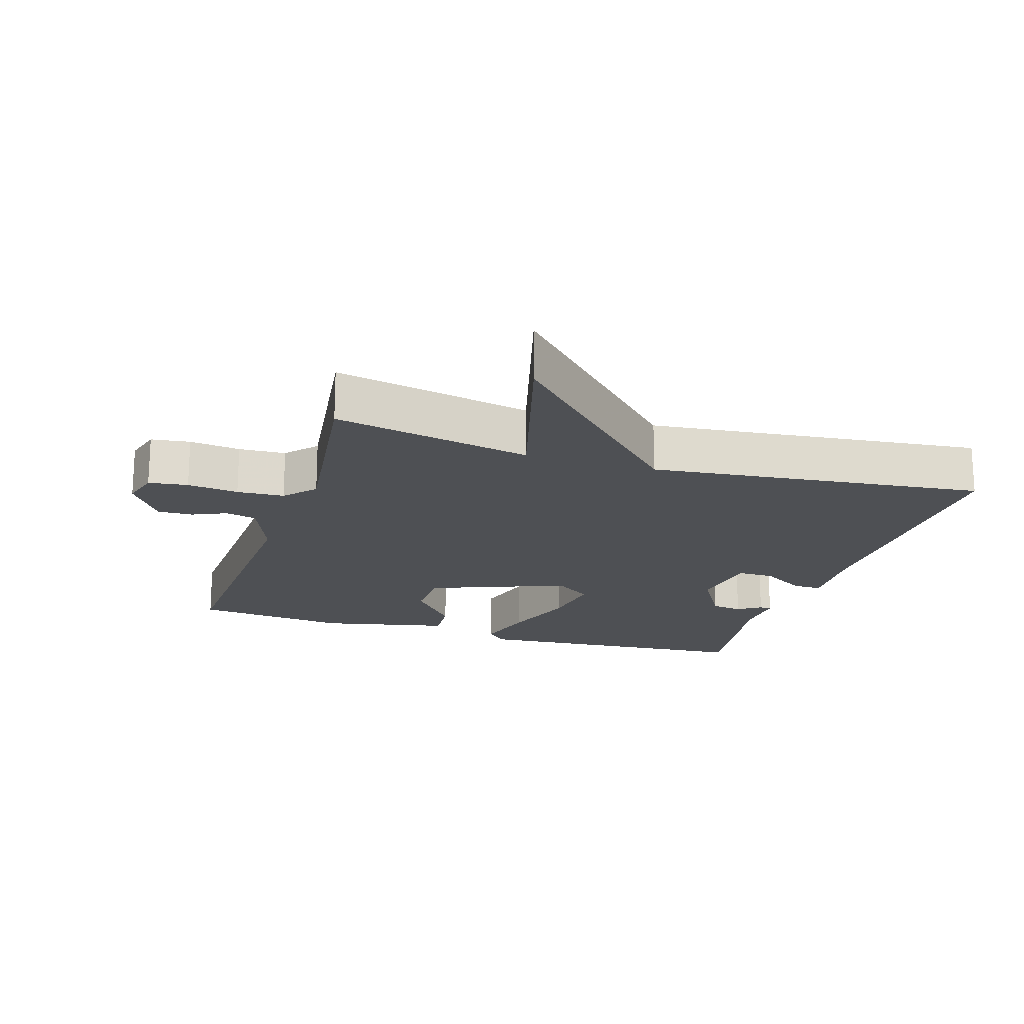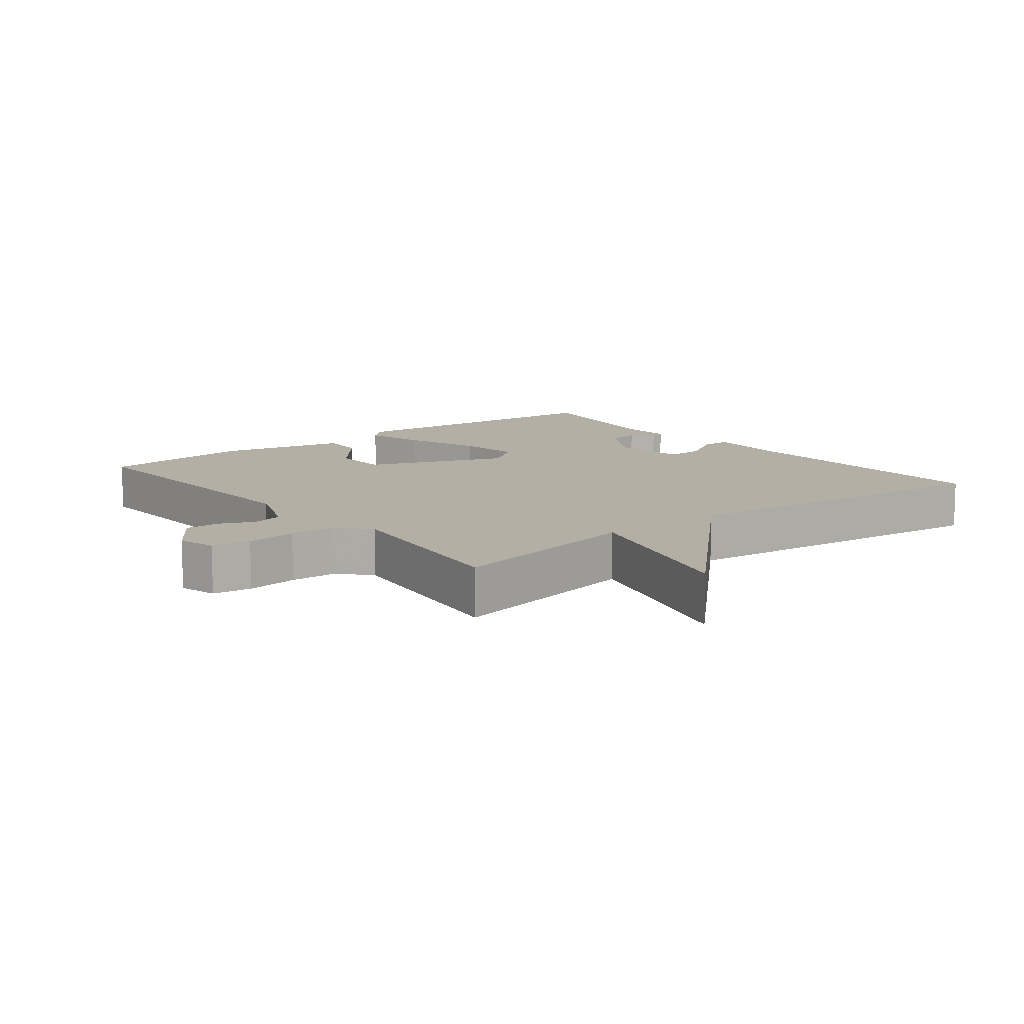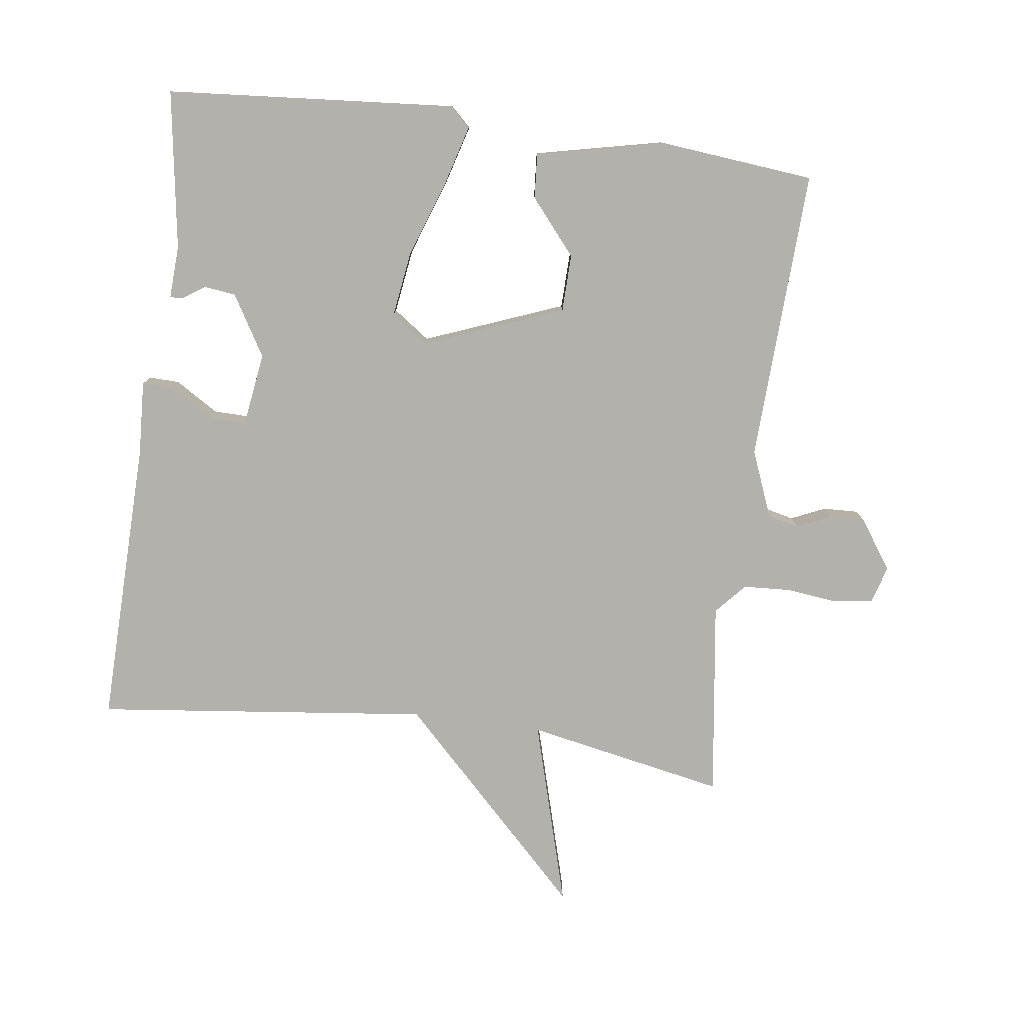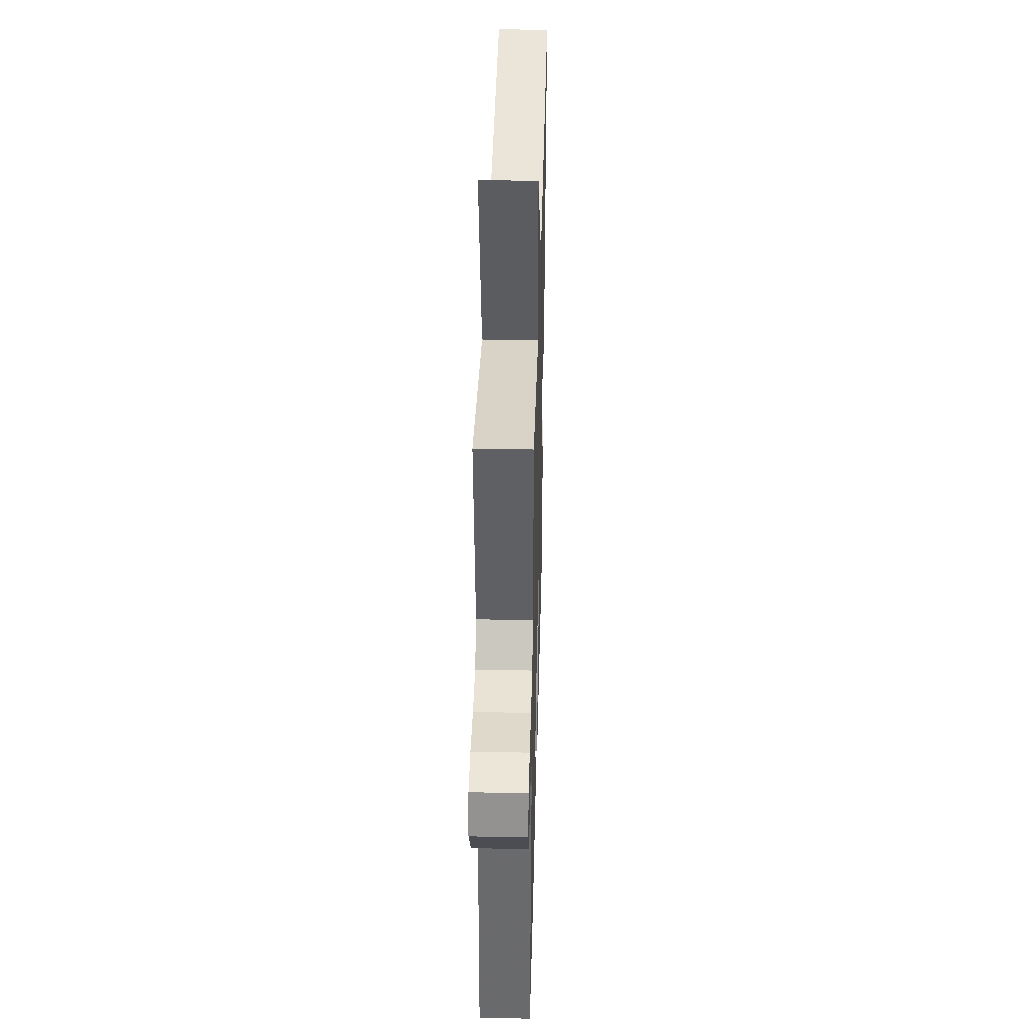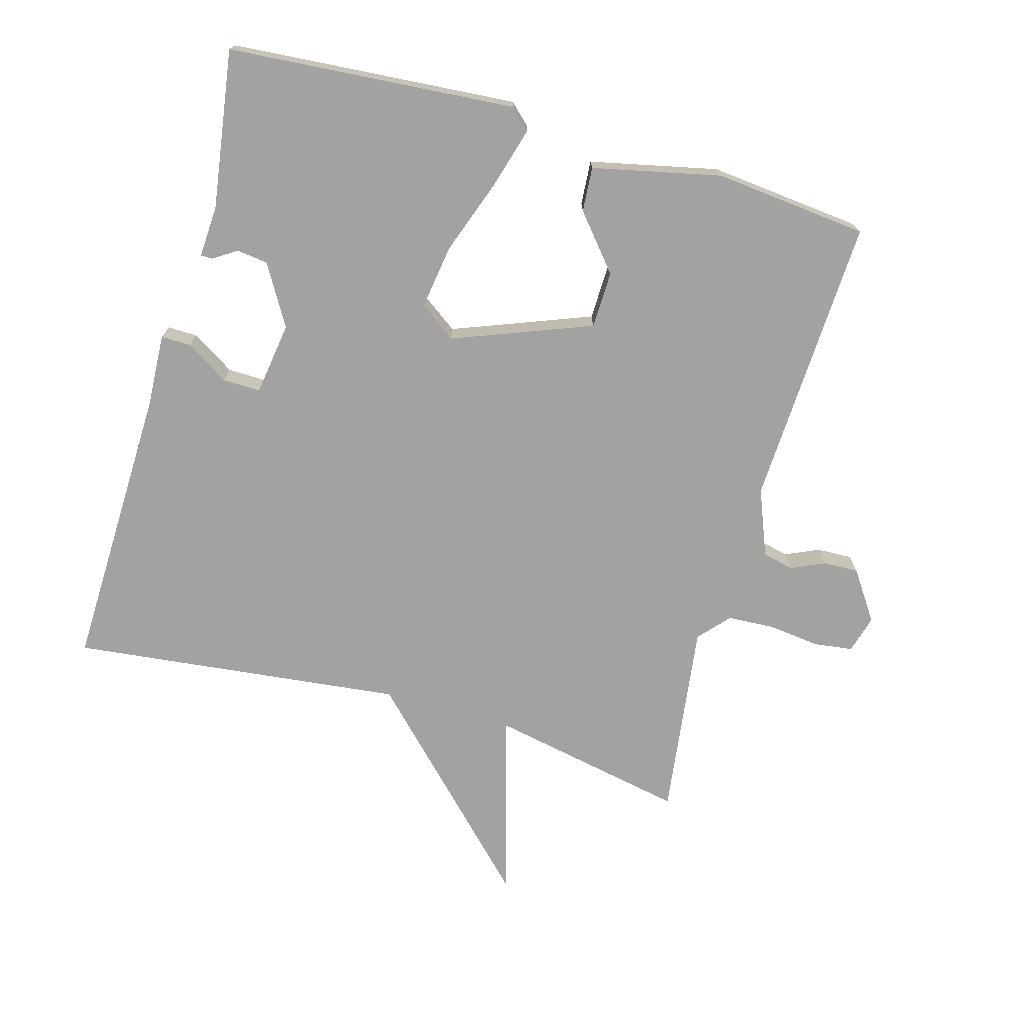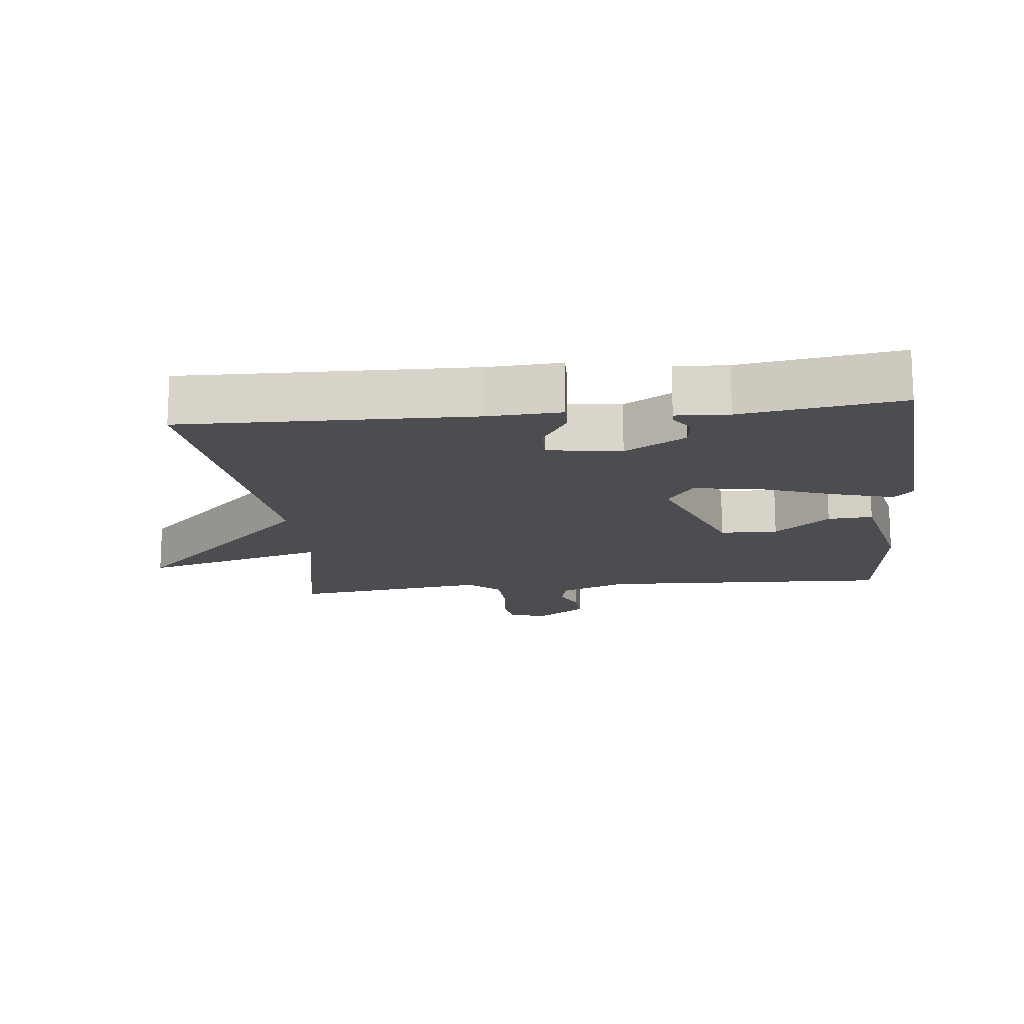
<metadata>
{"format":"obj","ext":"obj","renderer":"f3d","projection":"perspective","resolution":1024,"background":"white","views":[{"elev":-18.8,"azim":-17.6,"up":"+Y"},{"elev":11.3,"azim":-38.5,"up":"+Y"},{"elev":-79.0,"azim":172.4,"up":"+Y"},{"elev":39.0,"azim":-88.5,"up":"+Z"},{"elev":-72.7,"azim":164.0,"up":"+Y"},{"elev":-15.6,"azim":96.0,"up":"+Y"}]}
</metadata>
<code>
v -0.5 0.07 -0.5
v -0.482 0.07 -0.061
v -0.522 0.07 0.039
v -0.569 0.07 0.05
v -0.62 0.07 0.027
v -0.673 0.07 0.025
v -0.724 0.07 0.099
v -0.708 0.07 0.156
v -0.649 0.07 0.164
v -0.572 0.07 0.155
v -0.501 0.07 0.159
v -0.46 0.07 0.205
v -0.5 0.07 0.5
v -0.201 0.07 0.442
v -0.281 0.07 0.722
v -0.001 0.07 0.442
v 0.5 0.07 0.5
v 0.491 0.07 0.069
v 0.497 0.07 -0.042
v 0.452 0.07 -0.041
v 0.387 0.07 -0.001
v 0.33 0.07 0
v 0.314 0.07 -0.11
v 0.368 0.07 -0.201
v 0.415 0.07 -0.207
v 0.45 0.07 -0.184
v 0.468 0.07 -0.184
v 0.464 0.07 -0.263
v 0.5 0.07 -0.5
v 0.067 0.07 -0.535
v 0.036 0.07 -0.506
v 0.062 0.07 -0.414
v 0.102 0.07 -0.3
v 0.116 0.07 -0.203
v 0.061 0.07 -0.164
v -0.147 0.07 -0.245
v -0.149 0.07 -0.331
v -0.08 0.07 -0.413
v -0.075 0.07 -0.48
v -0.268 0.07 -0.523
v -0.5 0 -0.5
v -0.482 0 -0.061
v -0.522 0 0.039
v -0.569 0 0.05
v -0.62 0 0.027
v -0.673 0 0.025
v -0.724 0 0.099
v -0.708 0 0.156
v -0.649 0 0.164
v -0.572 0 0.155
v -0.501 0 0.159
v -0.46 0 0.205
v -0.5 0 0.5
v -0.201 0 0.442
v -0.281 0 0.722
v -0.001 0 0.442
v 0.5 0 0.5
v 0.491 0 0.069
v 0.497 0 -0.042
v 0.452 0 -0.041
v 0.387 0 -0.001
v 0.33 0 0
v 0.314 0 -0.11
v 0.368 0 -0.201
v 0.415 0 -0.207
v 0.45 0 -0.184
v 0.468 0 -0.184
v 0.464 0 -0.263
v 0.5 0 -0.5
v 0.067 0 -0.535
v 0.036 0 -0.506
v 0.062 0 -0.414
v 0.102 0 -0.3
v 0.116 0 -0.203
v 0.061 0 -0.164
v -0.147 0 -0.245
v -0.149 0 -0.331
v -0.08 0 -0.413
v -0.075 0 -0.48
v -0.268 0 -0.523
f 40 1 2
f 39 40 2
f 38 39 2
f 37 38 2
f 36 37 2 3
f 35 36 3
f 31 32 33
f 30 31 33
f 29 30 33
f 28 29 33
f 28 33 34
f 25 26 27 28
f 28 34 35
f 25 28 35
f 24 25 35
f 18 19 20 21
f 18 21 22
f 17 18 22
f 16 17 22
f 16 22 23
f 15 16 23
f 14 15 23
f 23 24 35
f 14 23 35
f 13 14 35
f 12 13 35
f 8 9 10
f 7 8 10
f 6 7 10
f 5 6 10
f 4 5 10
f 3 4 10 11
f 3 11 12 35
f 42 41 80
f 42 80 79
f 42 79 78
f 42 78 77
f 43 42 77 76
f 43 76 75
f 73 72 71
f 73 71 70
f 73 70 69
f 73 69 68
f 74 73 68
f 68 67 66 65
f 75 74 68
f 75 68 65
f 75 65 64
f 61 60 59 58
f 62 61 58
f 62 58 57
f 62 57 56
f 63 62 56
f 63 56 55
f 63 55 54
f 75 64 63
f 75 63 54
f 75 54 53
f 75 53 52
f 50 49 48
f 50 48 47
f 50 47 46
f 50 46 45
f 50 45 44
f 51 50 44 43
f 75 52 51 43
f 1 41 42 2
f 2 42 43 3
f 3 43 44 4
f 4 44 45 5
f 5 45 46 6
f 6 46 47 7
f 7 47 48 8
f 8 48 49 9
f 9 49 50 10
f 10 50 51 11
f 11 51 52 12
f 12 52 53 13
f 13 53 54 14
f 14 54 55 15
f 15 55 56 16
f 16 56 57 17
f 17 57 58 18
f 18 58 59 19
f 19 59 60 20
f 20 60 61 21
f 21 61 62 22
f 22 62 63 23
f 23 63 64 24
f 24 64 65 25
f 25 65 66 26
f 26 66 67 27
f 27 67 68 28
f 28 68 69 29
f 29 69 70 30
f 30 70 71 31
f 31 71 72 32
f 32 72 73 33
f 33 73 74 34
f 34 74 75 35
f 35 75 76 36
f 36 76 77 37
f 37 77 78 38
f 38 78 79 39
f 39 79 80 40
f 40 80 41 1

</code>
